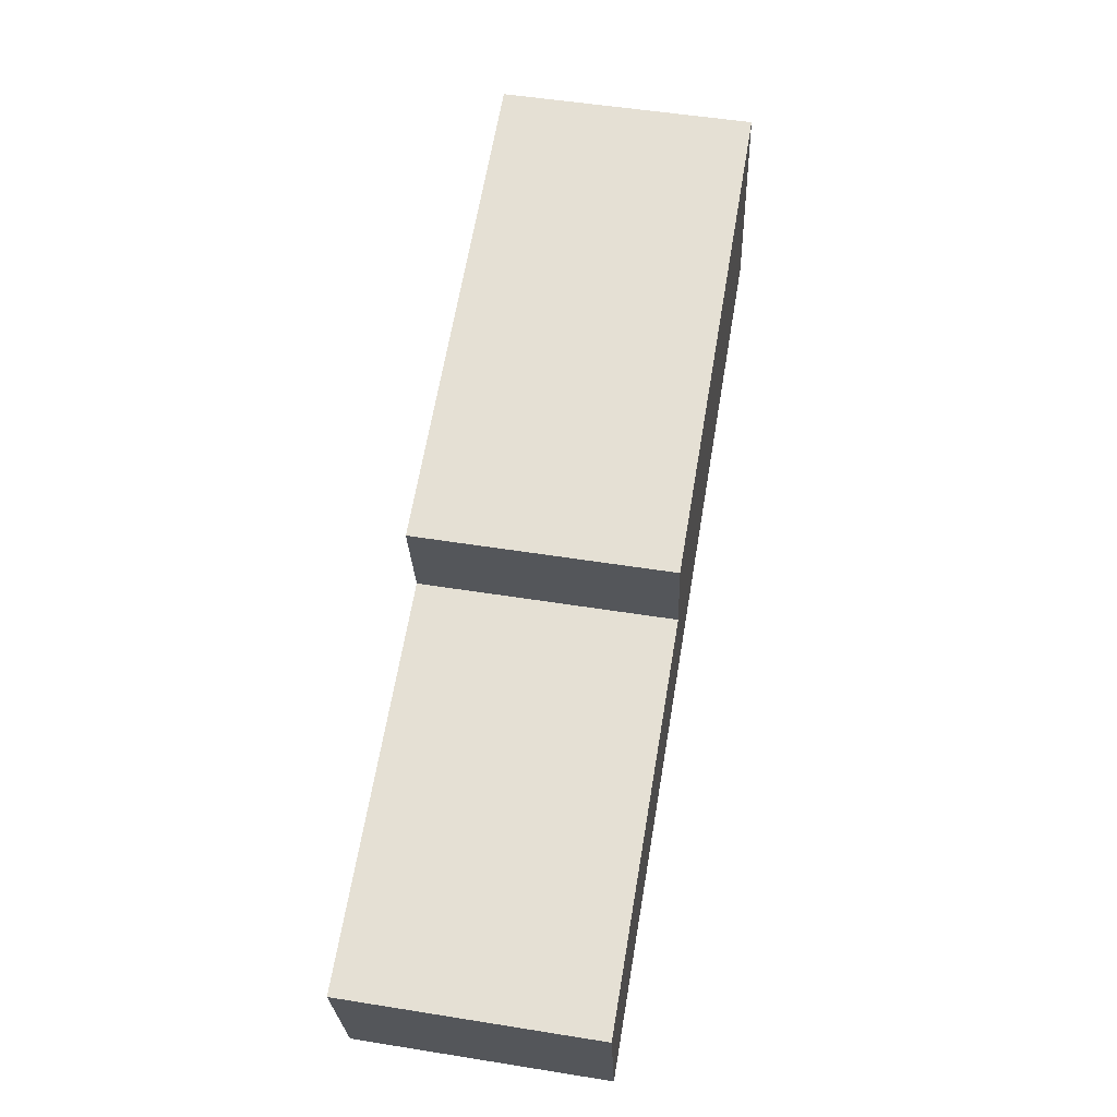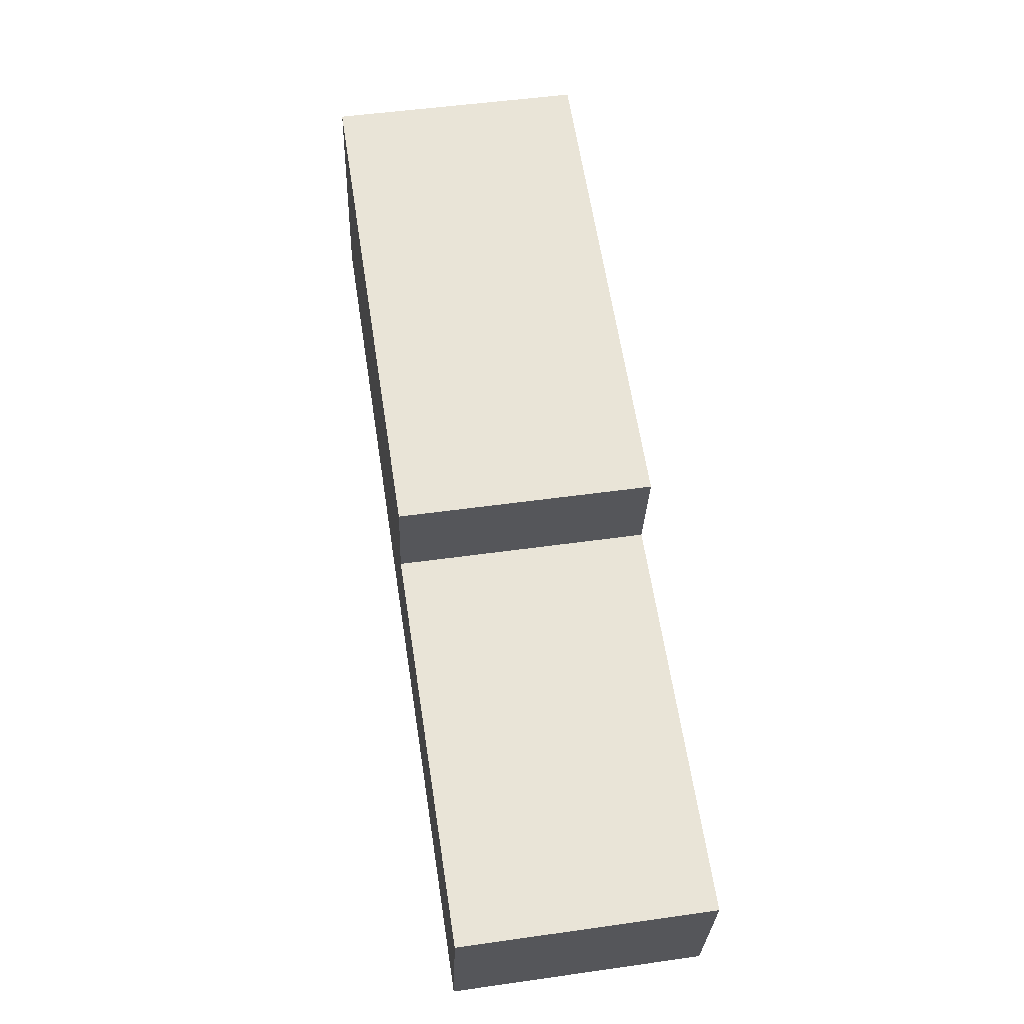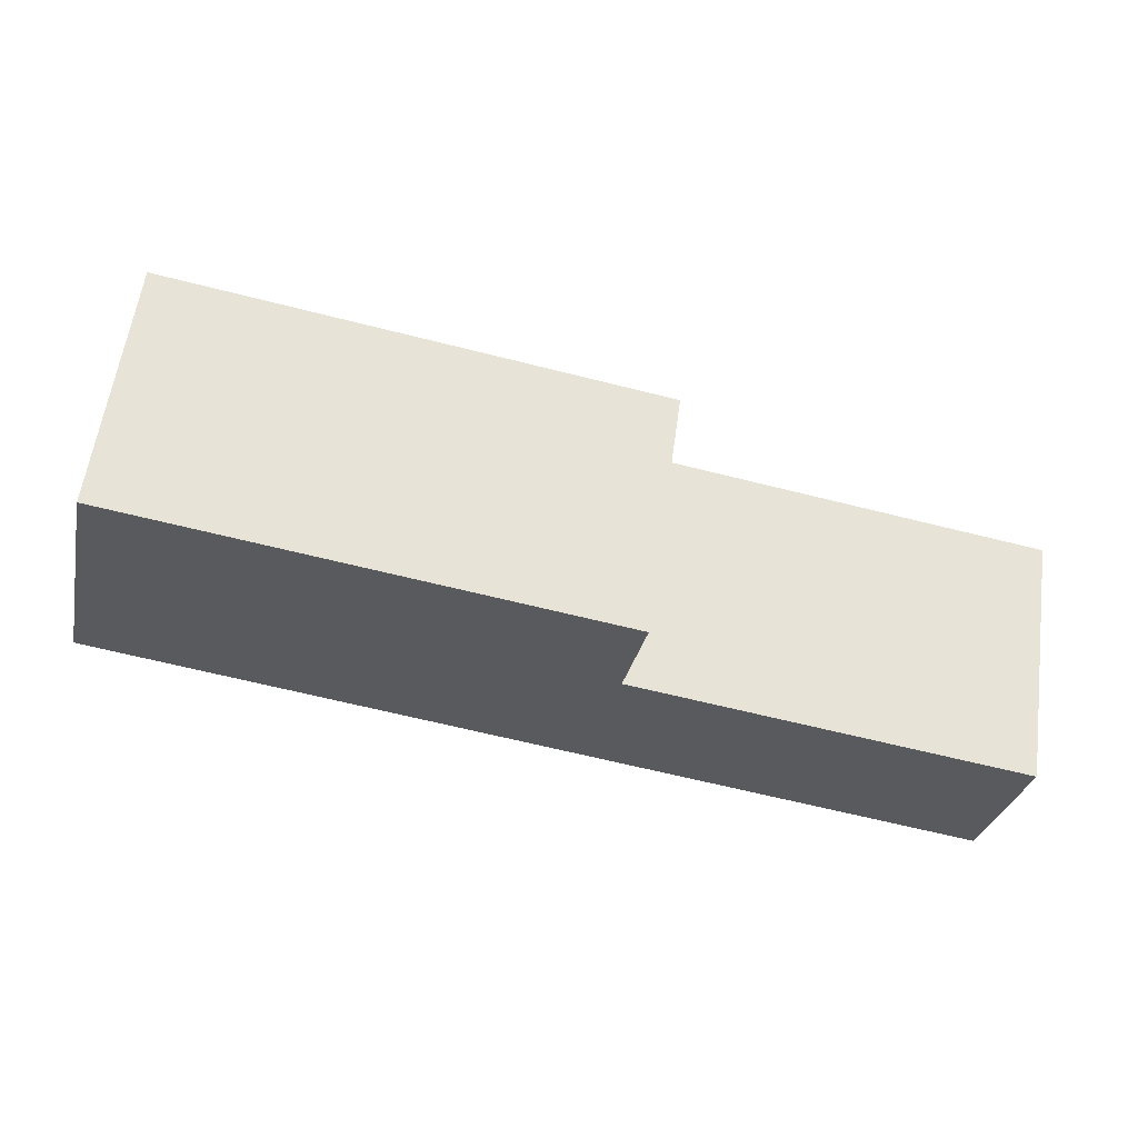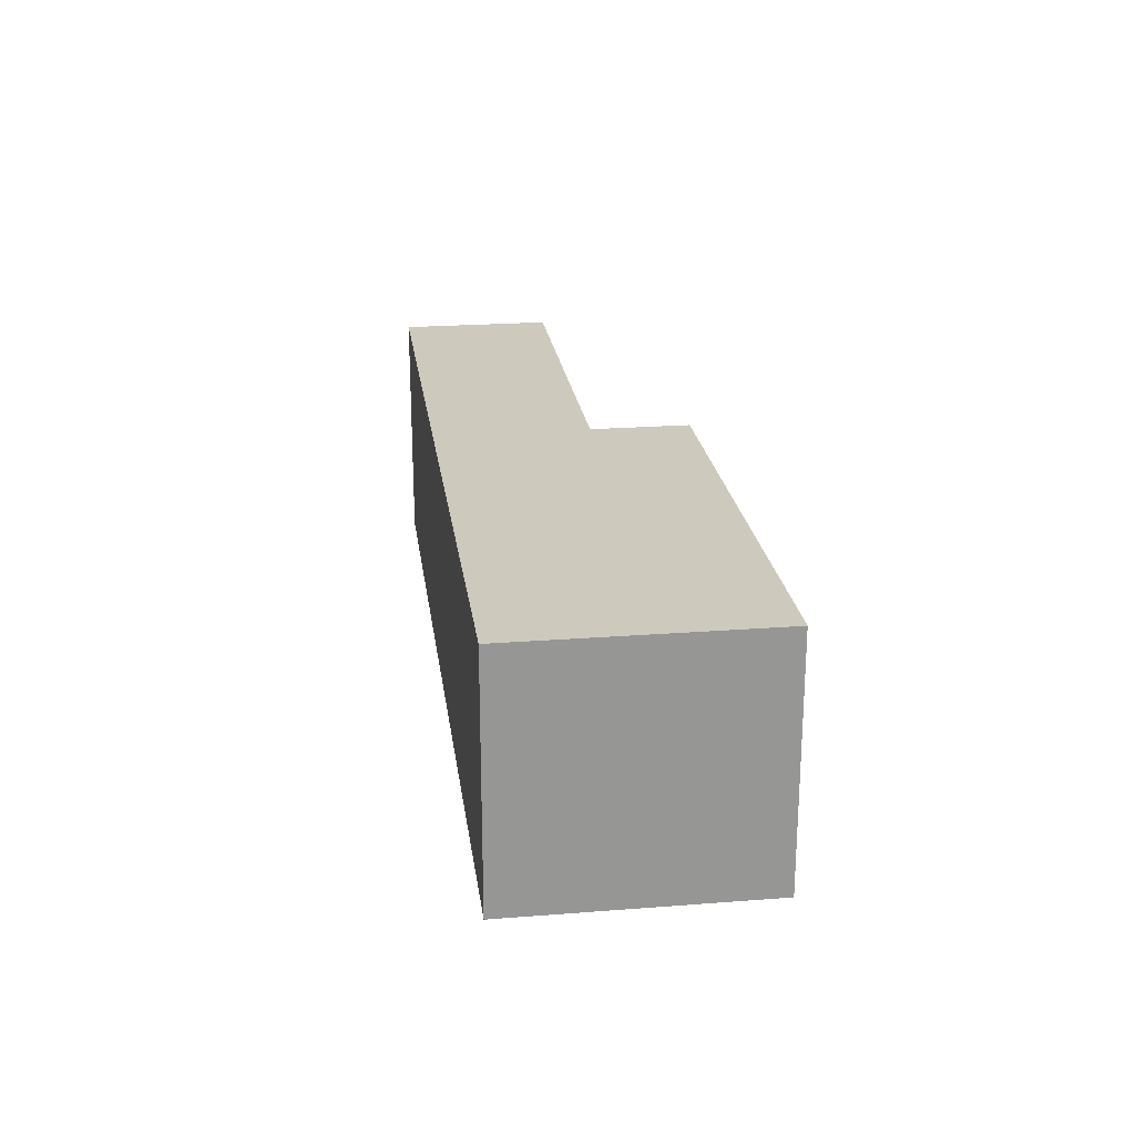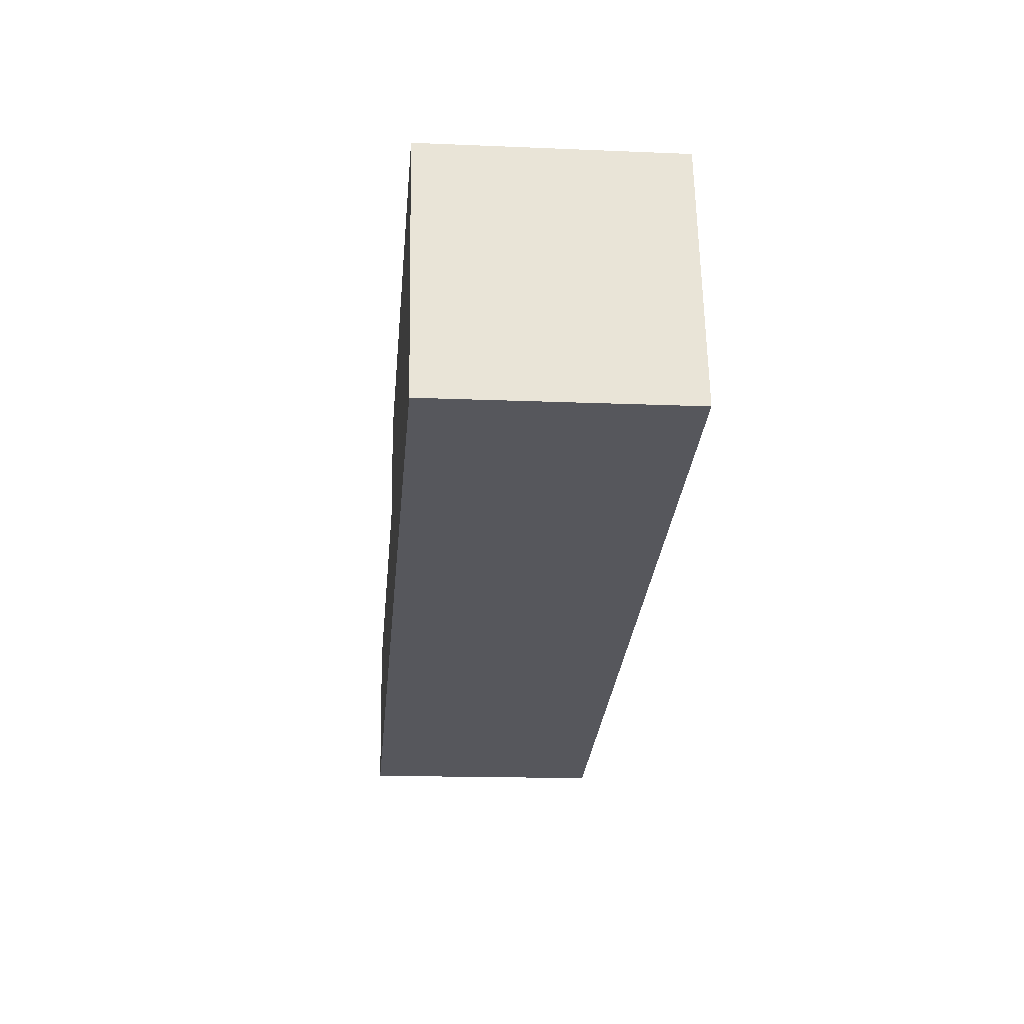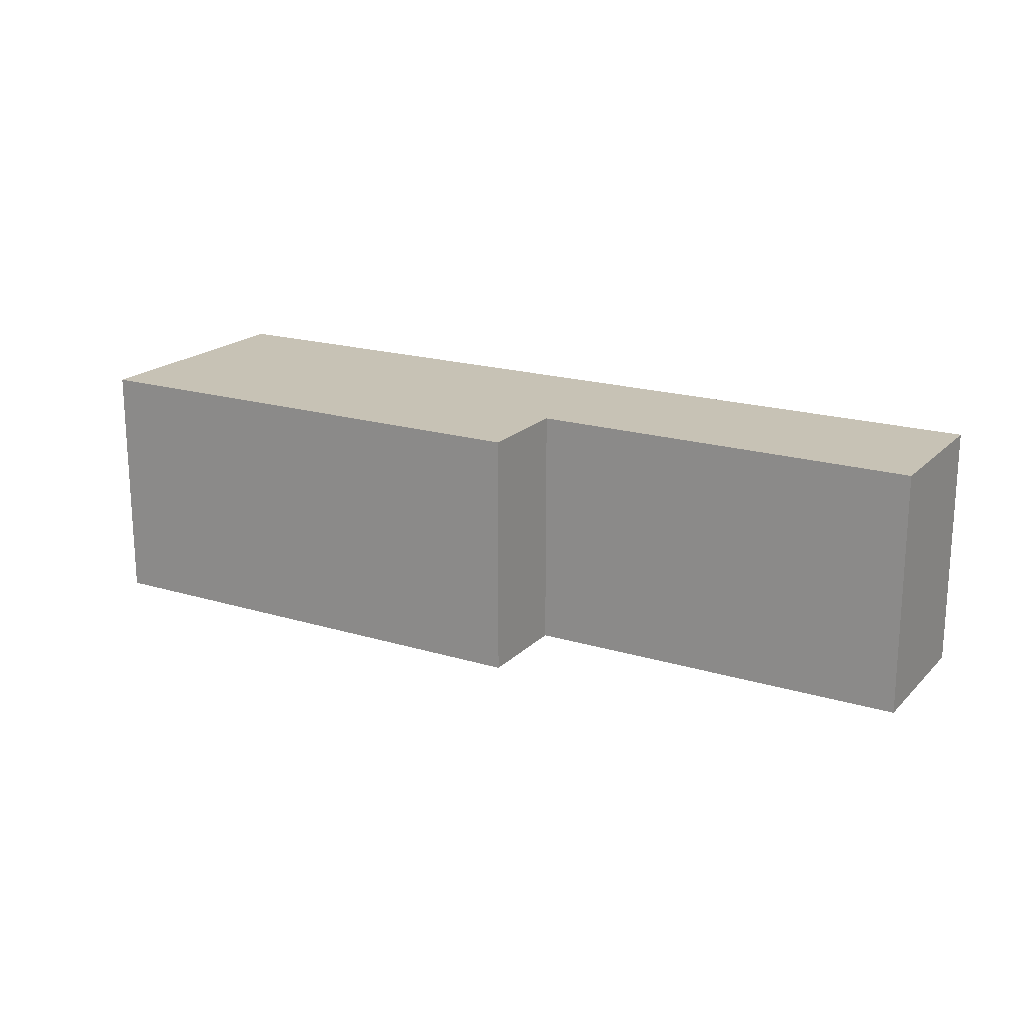
<metadata>
{"format":"obj","ext":"obj","renderer":"f3d","projection":"perspective","resolution":1024,"background":"white","views":[{"elev":52.4,"azim":99.8,"up":"+Z"},{"elev":49.8,"azim":81.1,"up":"+Z"},{"elev":58.8,"azim":7.8,"up":"+Z"},{"elev":22.7,"azim":-85.4,"up":"+Y"},{"elev":-15.5,"azim":-95.1,"up":"+Z"},{"elev":19.0,"azim":42.1,"up":"+Y"}]}
</metadata>
<code>
v 1.707 -0.1451 -4.51
v 1.712 -0.1451 -4.486
v 1.756 -0.1451 -4.506
v 1.758 -0.1451 -4.496
v 1.79 -0.1451 -4.528
v 1.793 -0.1451 -4.514
v 1.756 -0.1686 -4.506
v 1.712 -0.1686 -4.486
v 1.707 -0.1686 -4.51
v 1.758 -0.1686 -4.496
v 1.79 -0.1686 -4.528
v 1.793 -0.1686 -4.514
v 1.79 -0.1686 -4.528
v 1.707 -0.1686 -4.51
v 1.707 -0.1451 -4.51
v 1.79 -0.1451 -4.528
v 1.793 -0.1686 -4.514
v 1.79 -0.1686 -4.528
v 1.79 -0.1451 -4.528
v 1.793 -0.1451 -4.514
v 1.756 -0.1686 -4.506
v 1.793 -0.1686 -4.514
v 1.793 -0.1451 -4.514
v 1.756 -0.1451 -4.506
v 1.758 -0.1686 -4.496
v 1.756 -0.1686 -4.506
v 1.756 -0.1451 -4.506
v 1.758 -0.1451 -4.496
v 1.712 -0.1686 -4.486
v 1.758 -0.1686 -4.496
v 1.758 -0.1451 -4.496
v 1.712 -0.1451 -4.486
v 1.707 -0.1686 -4.51
v 1.712 -0.1686 -4.486
v 1.712 -0.1451 -4.486
v 1.707 -0.1451 -4.51
f 1 2 3
f 4 3 2
f 5 1 3
f 6 5 3
f 7 8 9
f 10 8 7
f 7 9 11
f 12 7 11
f 13 14 15
f 13 15 16
f 17 18 19
f 17 19 20
f 21 22 23
f 21 23 24
f 25 26 27
f 25 27 28
f 29 30 31
f 29 31 32
f 33 34 35
f 33 35 36

</code>
